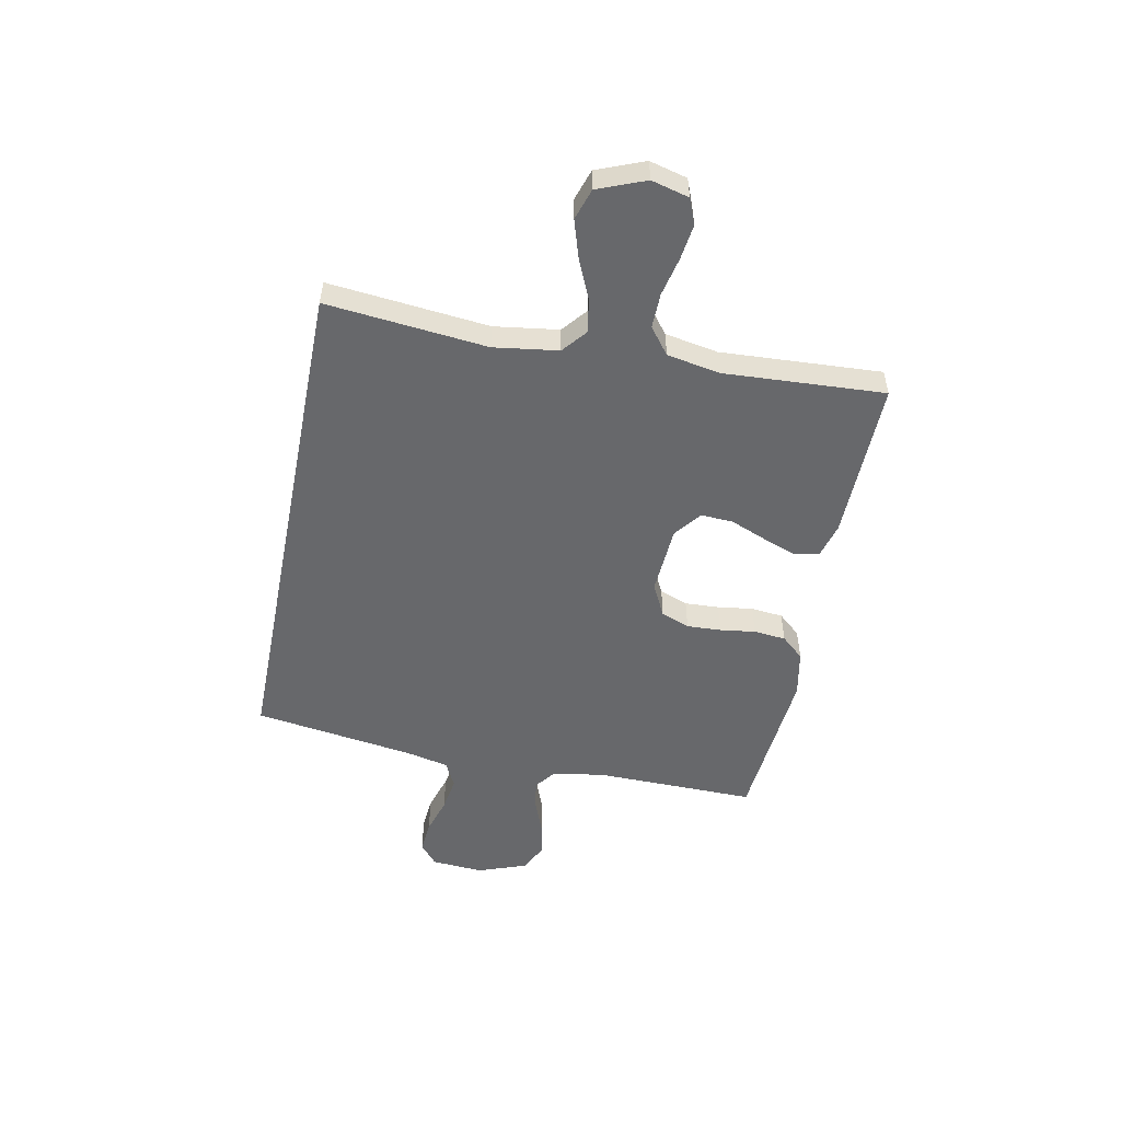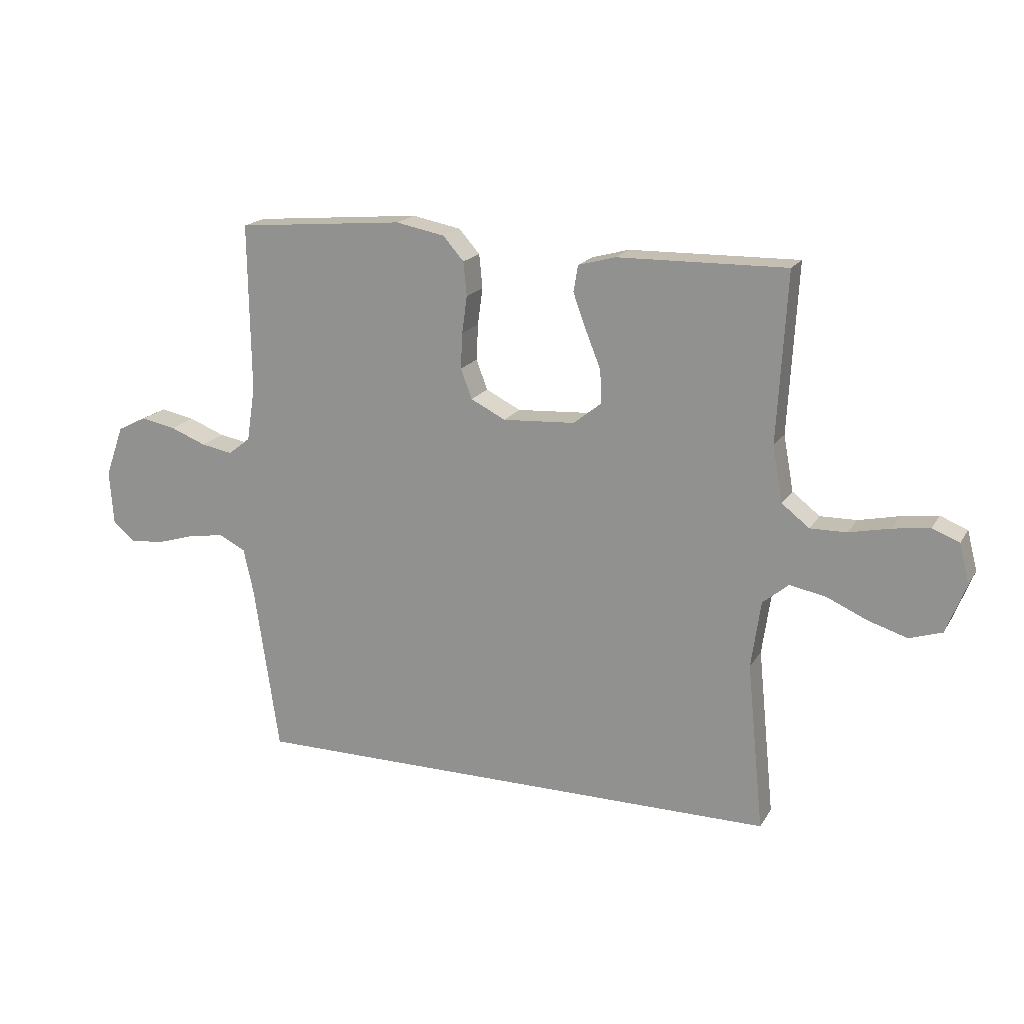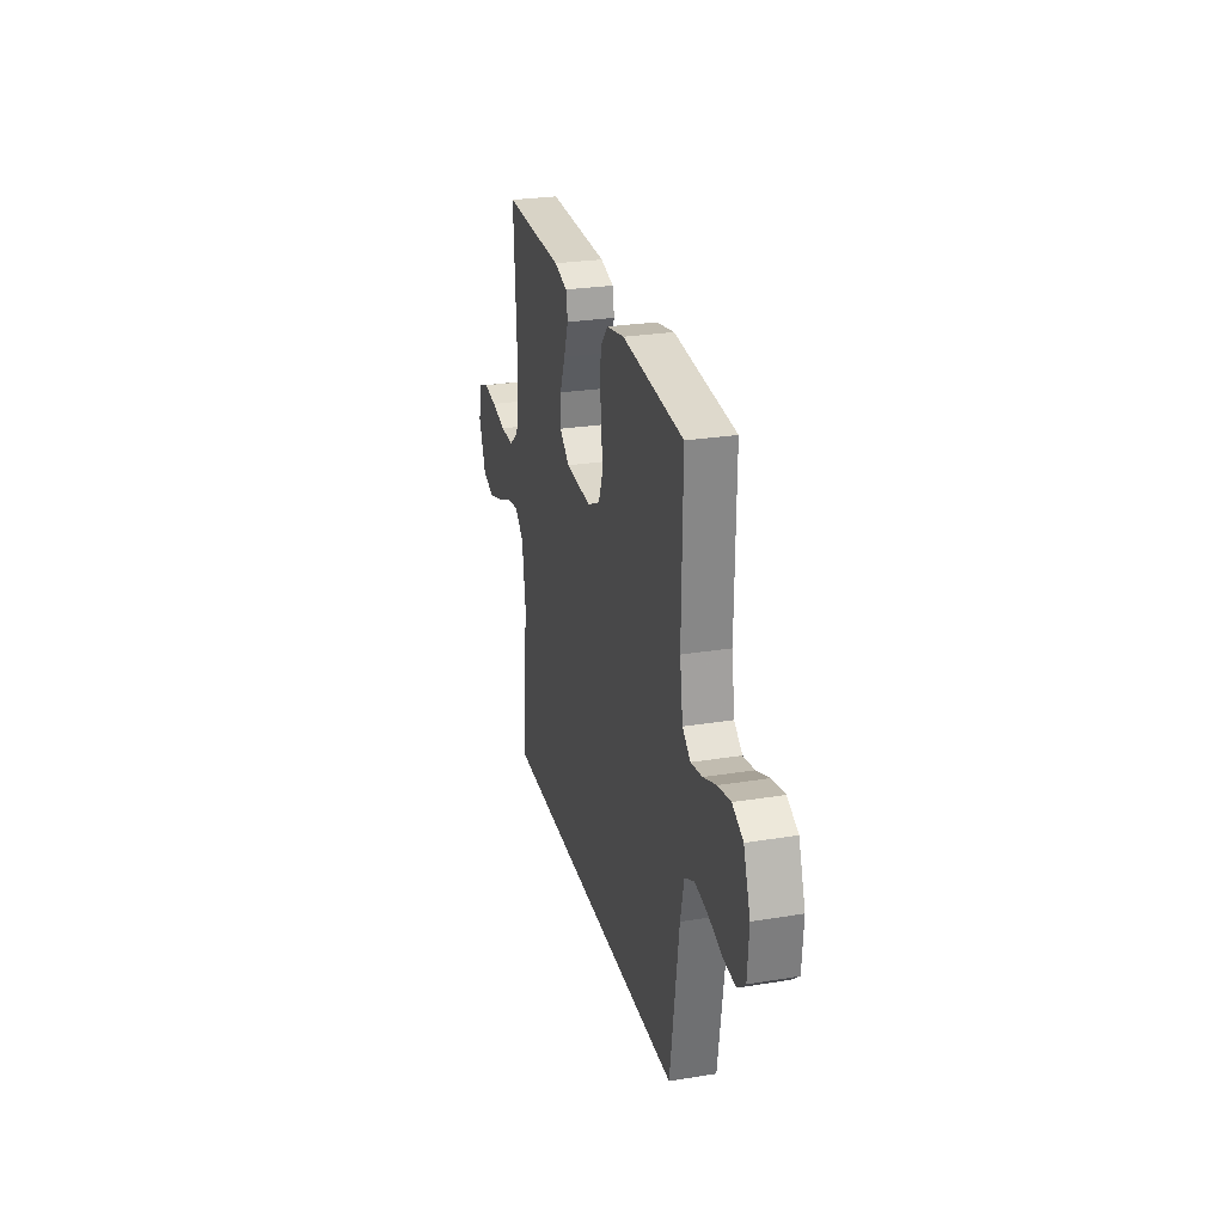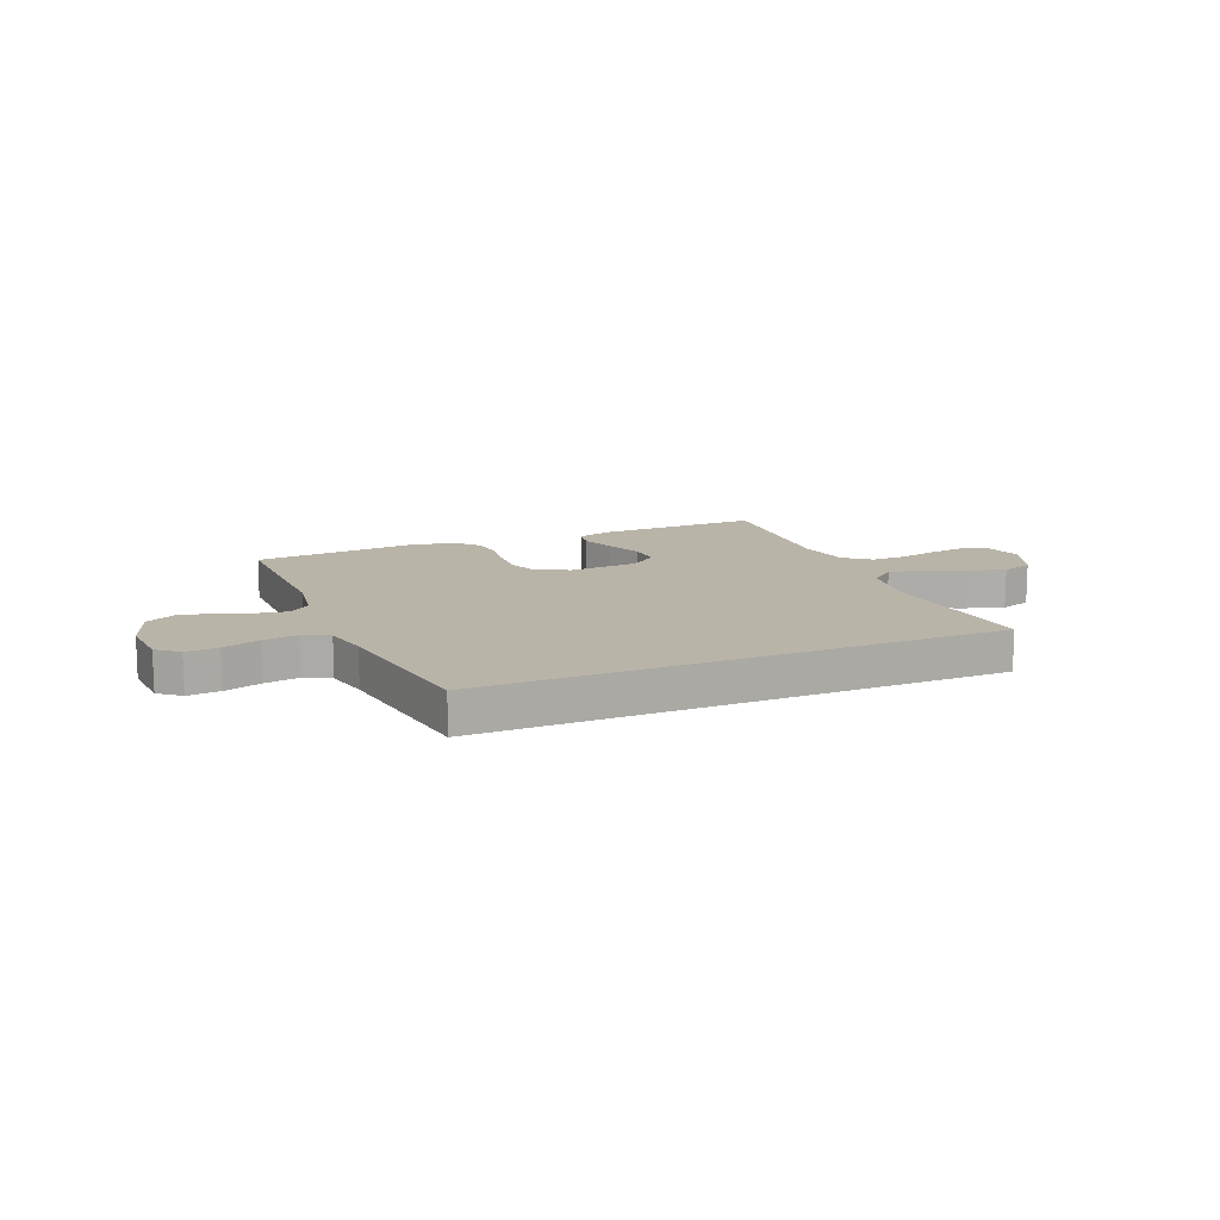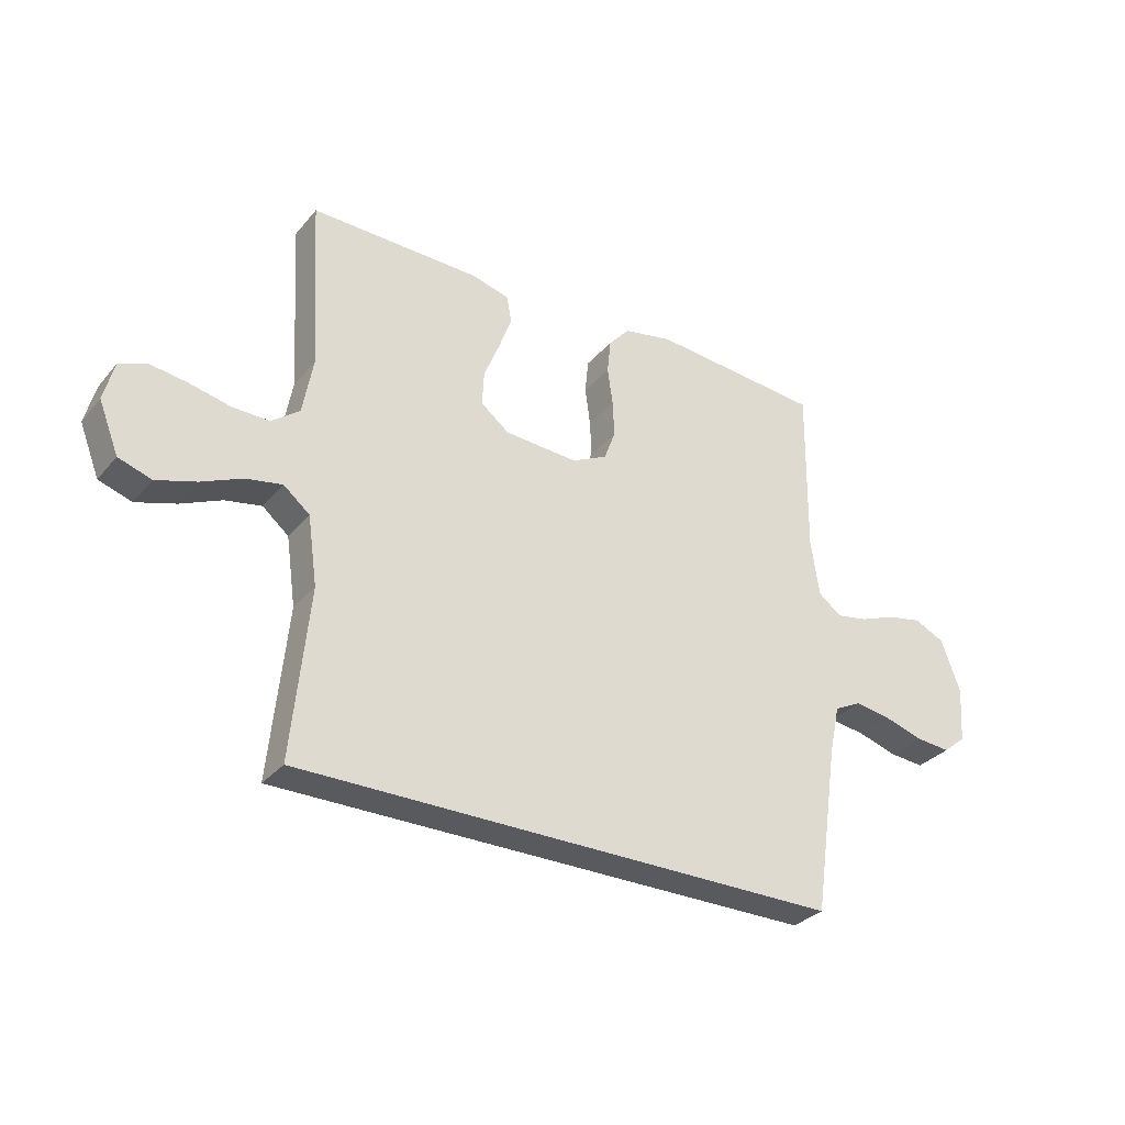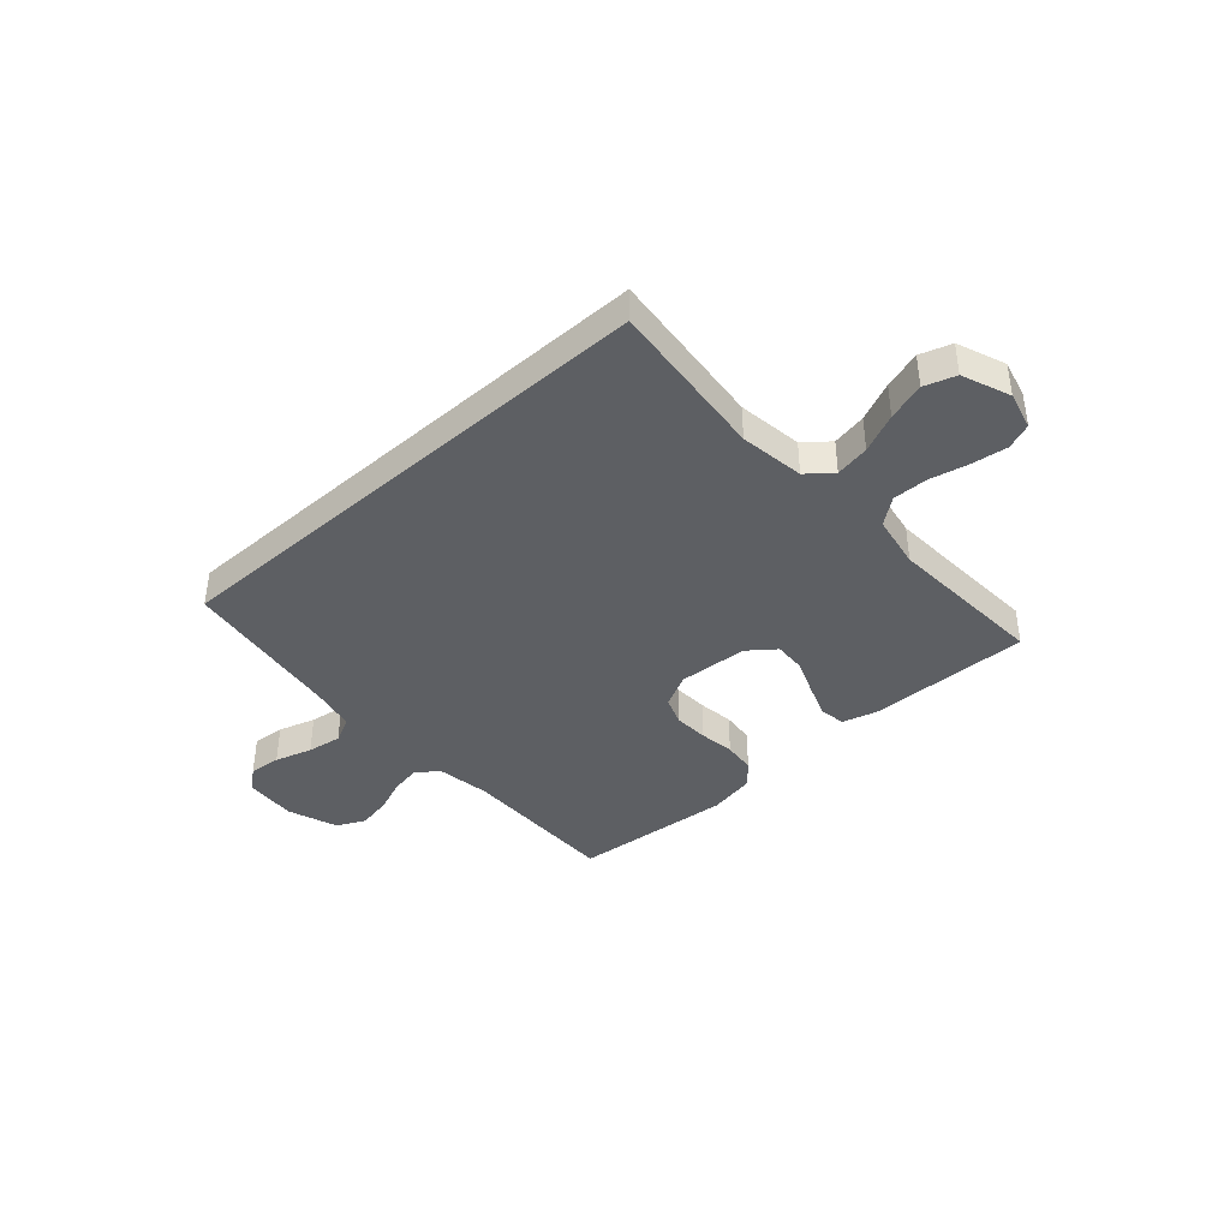
<metadata>
{"format":"obj","ext":"obj","renderer":"f3d","projection":"perspective","resolution":1024,"background":"white","views":[{"elev":-52.5,"azim":-101.2,"up":"+Y"},{"elev":18.2,"azim":-157.9,"up":"+Z"},{"elev":26.9,"azim":75.8,"up":"+Z"},{"elev":13.2,"azim":157.2,"up":"+Y"},{"elev":-31.6,"azim":-32.9,"up":"+Z"},{"elev":-40.2,"azim":-138.2,"up":"+Y"}]}
</metadata>
<code>
v -0.5 0.07 0.5
v -0.2 0.07 0.495
v -0.134 0.07 0.477
v -0.126 0.07 0.43
v -0.149 0.07 0.367
v -0.176 0.07 0.3
v -0.179 0.07 0.24
v -0.129 0.07 0.201
v 0 0.07 0.193
v 0.062 0.07 0.224
v 0.082 0.07 0.277
v 0.079 0.07 0.341
v 0.07 0.07 0.407
v 0.076 0.07 0.467
v 0.113 0.07 0.509
v 0.2 0.07 0.526
v 0.5 0.07 0.5
v 0.496 0.07 0.2
v 0.511 0.07 0.102
v 0.551 0.07 0.071
v 0.607 0.07 0.081
v 0.671 0.07 0.106
v 0.733 0.07 0.118
v 0.786 0.07 0.092
v 0.819 0.07 0
v 0.812 0.07 -0.097
v 0.772 0.07 -0.13
v 0.712 0.07 -0.125
v 0.643 0.07 -0.104
v 0.579 0.07 -0.094
v 0.531 0.07 -0.118
v 0.513 0.07 -0.2
v 0.469 0.07 -0.5
v -0.487 0.07 -0.5
v -0.457 0.07 -0.2
v -0.474 0.07 -0.08
v -0.52 0.07 -0.042
v -0.584 0.07 -0.054
v -0.656 0.07 -0.086
v -0.726 0.07 -0.108
v -0.784 0.07 -0.089
v -0.819 0.07 0
v -0.801 0.07 0.07
v -0.753 0.07 0.089
v -0.687 0.07 0.08
v -0.615 0.07 0.064
v -0.55 0.07 0.063
v -0.501 0.07 0.101
v -0.483 0.07 0.2
v -0.5 0 0.5
v -0.2 0 0.495
v -0.134 0 0.477
v -0.126 0 0.43
v -0.149 0 0.367
v -0.176 0 0.3
v -0.179 0 0.24
v -0.129 0 0.201
v 0 0 0.193
v 0.062 0 0.224
v 0.082 0 0.277
v 0.079 0 0.341
v 0.07 0 0.407
v 0.076 0 0.467
v 0.113 0 0.509
v 0.2 0 0.526
v 0.5 0 0.5
v 0.496 0 0.2
v 0.511 0 0.102
v 0.551 0 0.071
v 0.607 0 0.081
v 0.671 0 0.106
v 0.733 0 0.118
v 0.786 0 0.092
v 0.819 0 0
v 0.812 0 -0.097
v 0.772 0 -0.13
v 0.712 0 -0.125
v 0.643 0 -0.104
v 0.579 0 -0.094
v 0.531 0 -0.118
v 0.513 0 -0.2
v 0.469 0 -0.5
v -0.487 0 -0.5
v -0.457 0 -0.2
v -0.474 0 -0.08
v -0.52 0 -0.042
v -0.584 0 -0.054
v -0.656 0 -0.086
v -0.726 0 -0.108
v -0.784 0 -0.089
v -0.819 0 0
v -0.801 0 0.07
v -0.753 0 0.089
v -0.687 0 0.08
v -0.615 0 0.064
v -0.55 0 0.063
v -0.501 0 0.101
v -0.483 0 0.2
f 43 44 45 46
f 41 42 43 46
f 41 46 47
f 38 39 40 41
f 37 38 41 47
f 36 37 47 48
f 32 33 34 35
f 31 32 35 36
f 30 31 36 48
f 26 27 28 29
f 21 22 23 24
f 20 21 24 25
f 15 16 17 18
f 15 18 19
f 12 13 14 15
f 11 12 15 19
f 10 11 19 20
f 3 4 5 6
f 1 2 3 6
f 49 1 6 7
f 48 49 7 8
f 30 48 8 9
f 20 25 26 29
f 20 29 30
f 9 10 20 30
f 95 94 93 92
f 95 92 91 90
f 96 95 90
f 90 89 88 87
f 96 90 87 86
f 97 96 86 85
f 84 83 82 81
f 85 84 81 80
f 97 85 80 79
f 78 77 76 75
f 73 72 71 70
f 74 73 70 69
f 67 66 65 64
f 68 67 64
f 64 63 62 61
f 68 64 61 60
f 69 68 60 59
f 55 54 53 52
f 55 52 51 50
f 56 55 50 98
f 57 56 98 97
f 58 57 97 79
f 78 75 74 69
f 79 78 69
f 79 69 59 58
f 1 50 51 2
f 2 51 52 3
f 3 52 53 4
f 4 53 54 5
f 5 54 55 6
f 6 55 56 7
f 7 56 57 8
f 8 57 58 9
f 9 58 59 10
f 10 59 60 11
f 11 60 61 12
f 12 61 62 13
f 13 62 63 14
f 14 63 64 15
f 15 64 65 16
f 16 65 66 17
f 17 66 67 18
f 18 67 68 19
f 19 68 69 20
f 20 69 70 21
f 21 70 71 22
f 22 71 72 23
f 23 72 73 24
f 24 73 74 25
f 25 74 75 26
f 26 75 76 27
f 27 76 77 28
f 28 77 78 29
f 29 78 79 30
f 30 79 80 31
f 31 80 81 32
f 32 81 82 33
f 33 82 83 34
f 34 83 84 35
f 35 84 85 36
f 36 85 86 37
f 37 86 87 38
f 38 87 88 39
f 39 88 89 40
f 40 89 90 41
f 41 90 91 42
f 42 91 92 43
f 43 92 93 44
f 44 93 94 45
f 45 94 95 46
f 46 95 96 47
f 47 96 97 48
f 48 97 98 49
f 49 98 50 1

</code>
